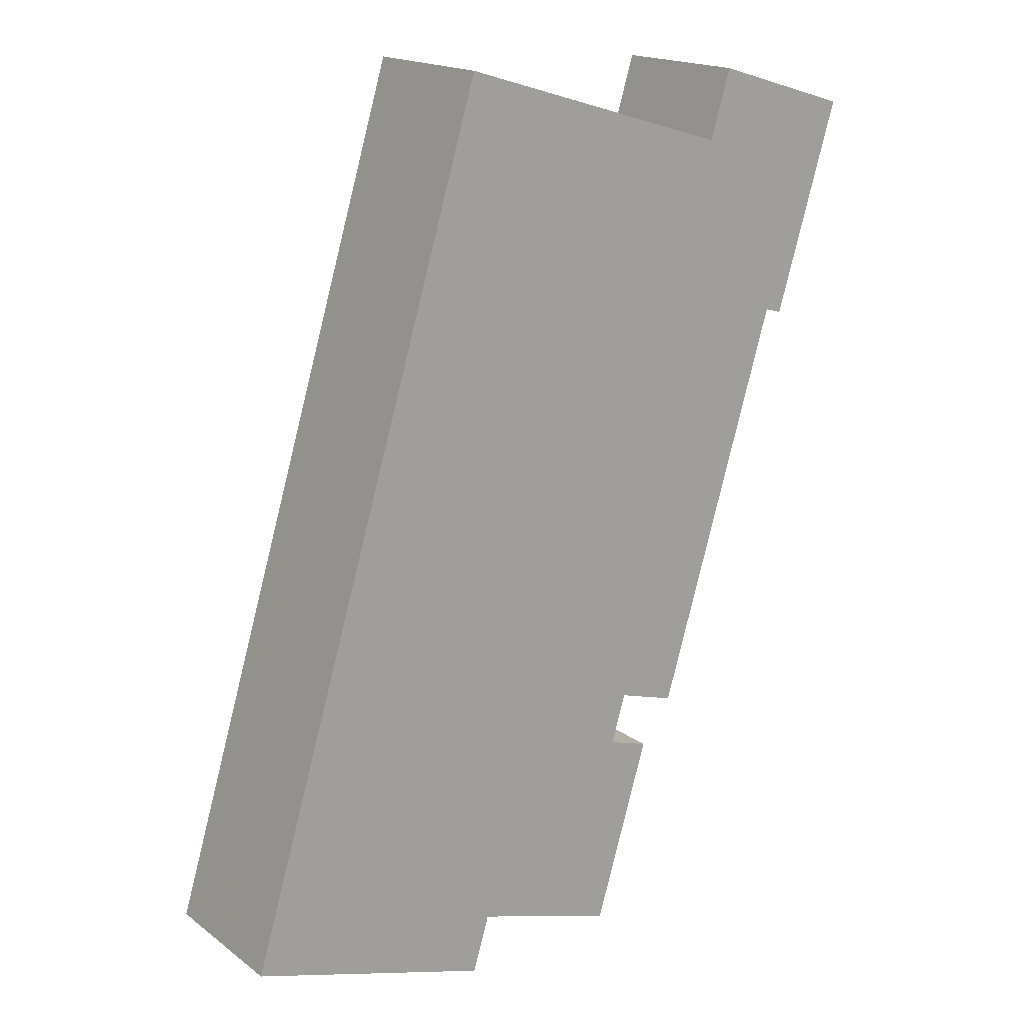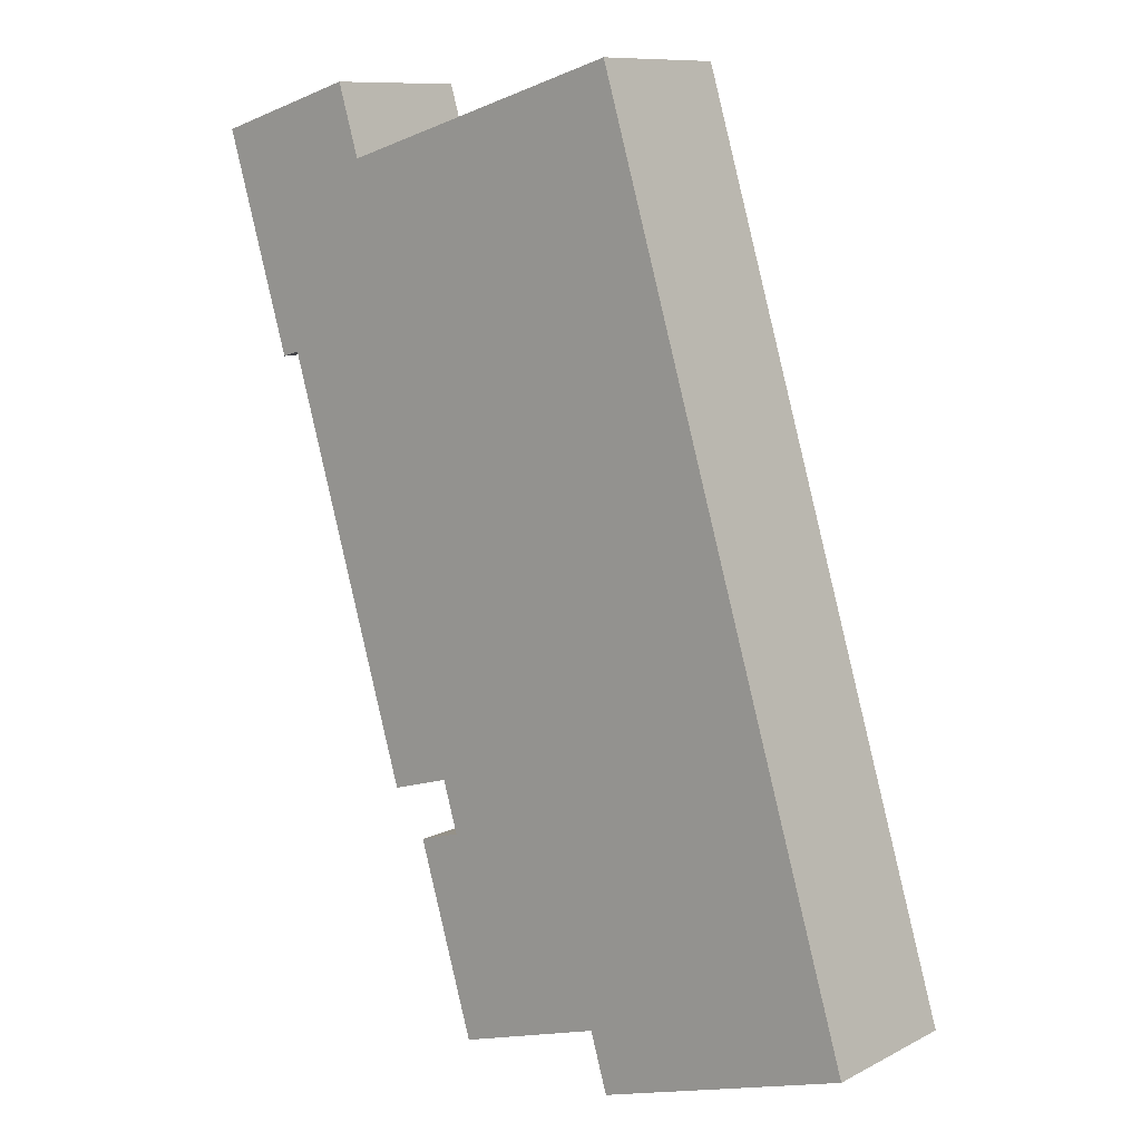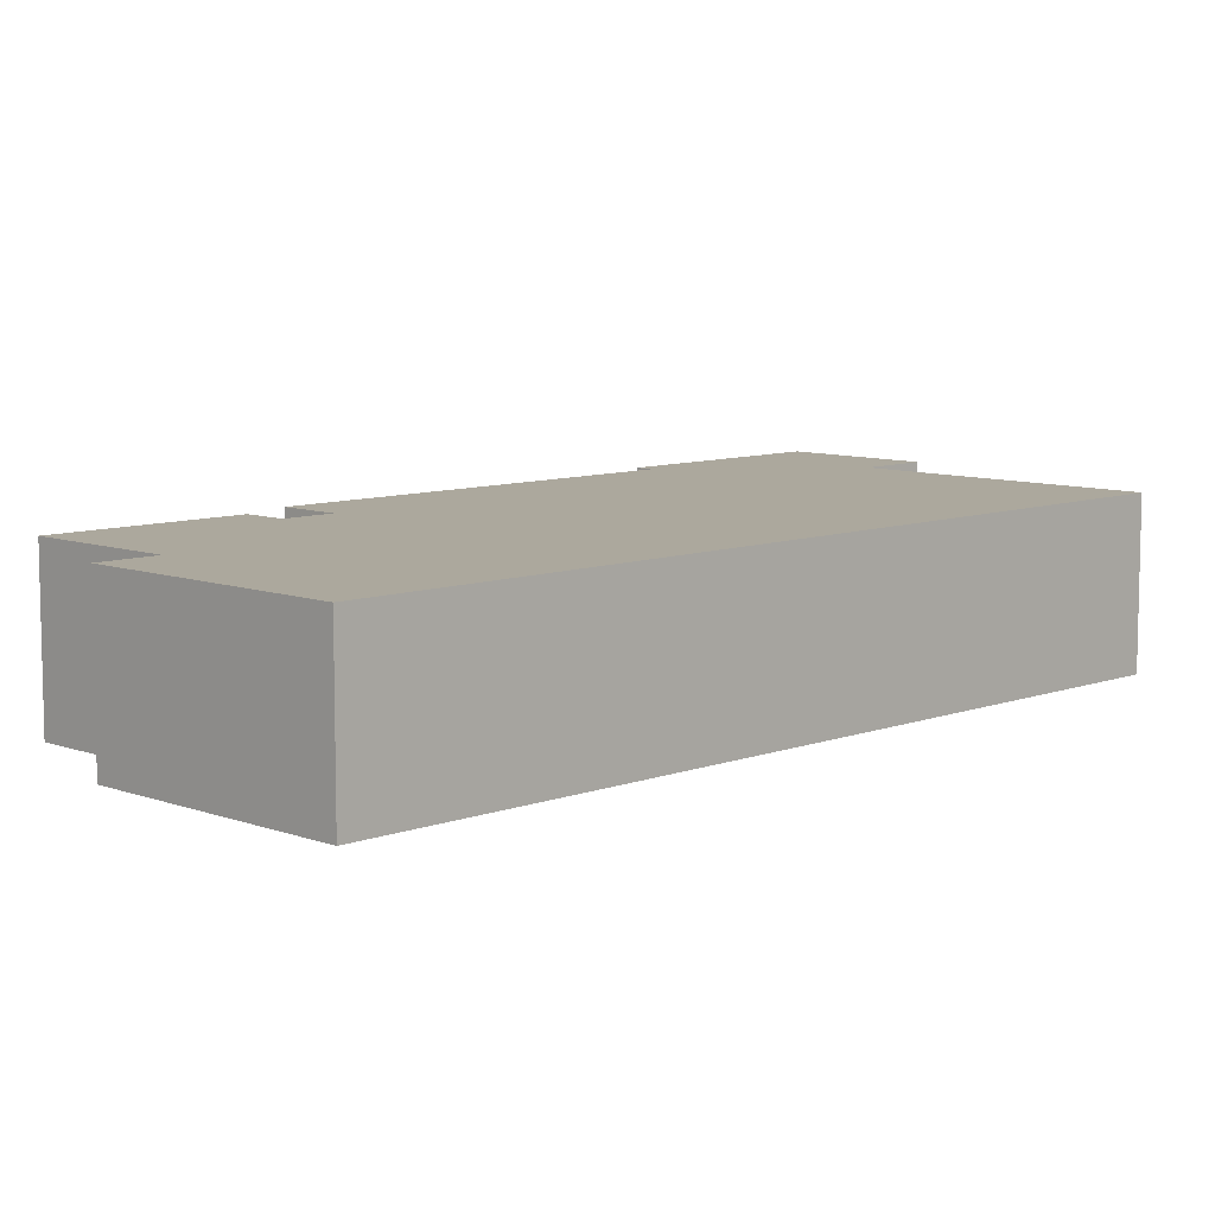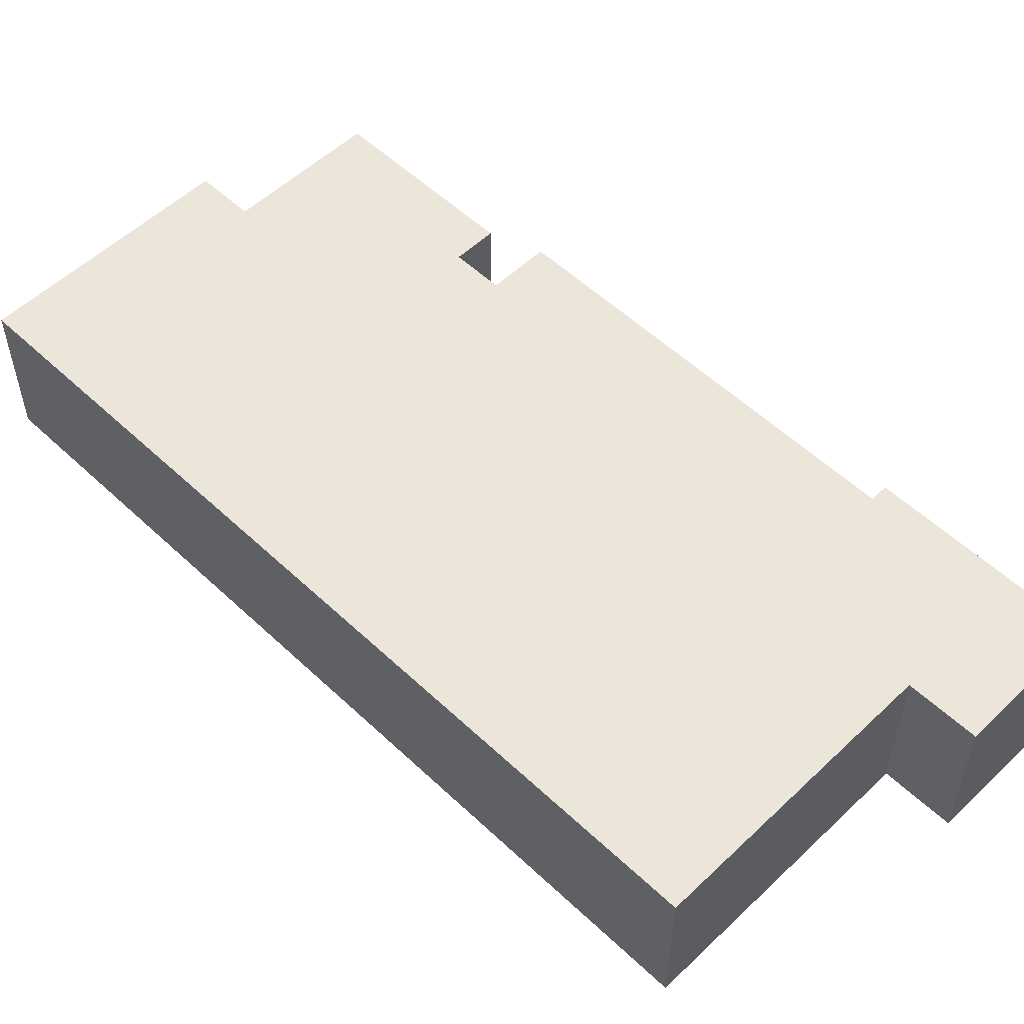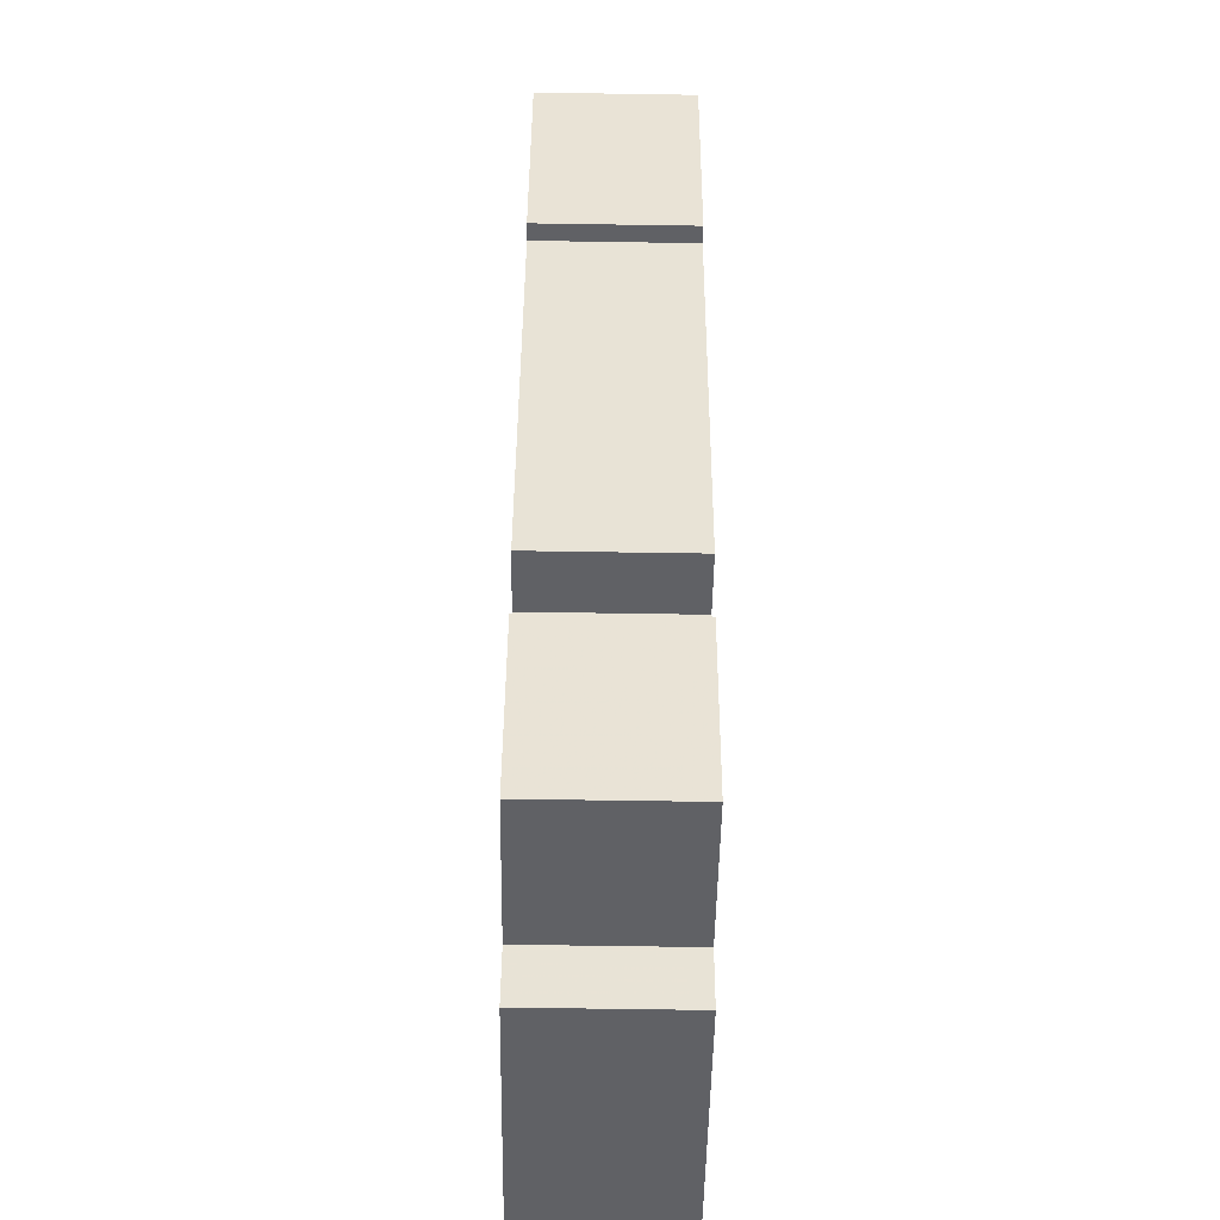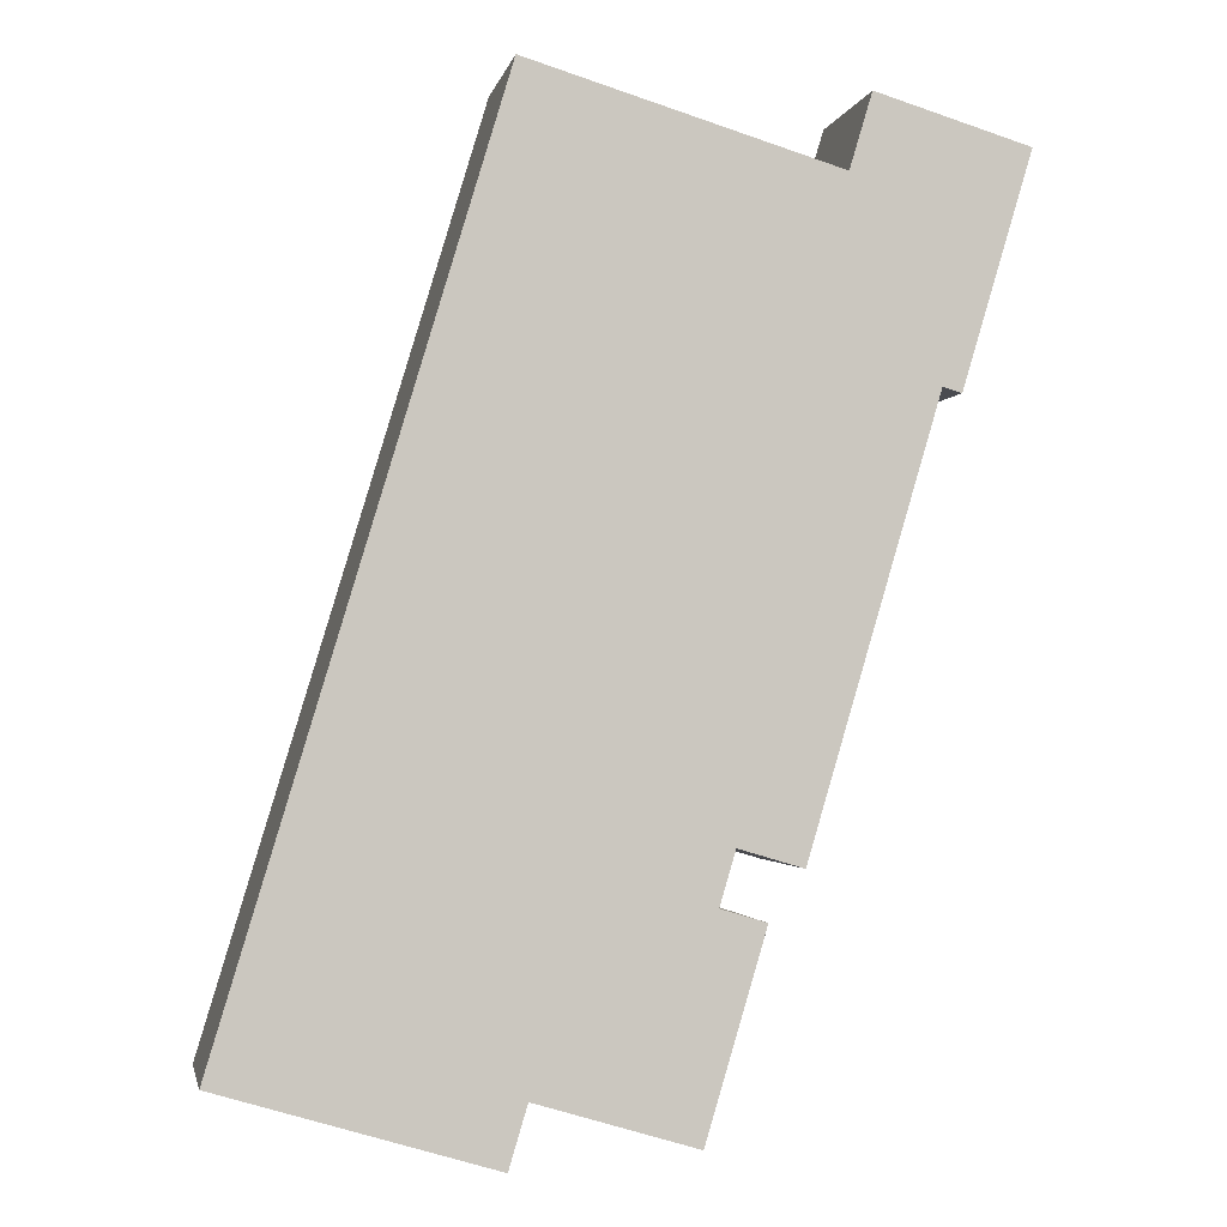
<metadata>
{"format":"obj","ext":"obj","renderer":"f3d","projection":"perspective","resolution":1024,"background":"white","views":[{"elev":17.5,"azim":-35.3,"up":"+Z"},{"elev":10.2,"azim":-141.5,"up":"+Z"},{"elev":8.6,"azim":-118.5,"up":"+Y"},{"elev":54.5,"azim":-28.4,"up":"+Y"},{"elev":-65.1,"azim":89.1,"up":"+Z"},{"elev":-2.1,"azim":-11.0,"up":"+Z"}]}
</metadata>
<code>
v 0.9965 -0.1358 -5.449
v 0.9515 -0.1358 -5.435
v 0.9975 -0.1358 -5.282
v 0.9996 -0.1358 -5.438
v 1.026 -0.1358 -5.446
v 1.029 -0.1358 -5.41
v 1.031 -0.1358 -5.401
v 1.036 -0.1358 -5.412
v 1.042 -0.1358 -5.404
v 1.049 -0.1358 -5.298
v 1.053 -0.1358 -5.285
v 1.064 -0.1358 -5.331
v 1.067 -0.1358 -5.332
v 1.079 -0.1358 -5.293
v 0.9975 -0.1639 -5.282
v 0.9515 -0.1639 -5.435
v 0.9965 -0.1639 -5.449
v 0.9996 -0.1639 -5.438
v 1.026 -0.1639 -5.446
v 1.029 -0.1639 -5.41
v 1.031 -0.1639 -5.401
v 1.036 -0.1639 -5.412
v 1.042 -0.1639 -5.404
v 1.049 -0.1639 -5.298
v 1.053 -0.1639 -5.285
v 1.064 -0.1639 -5.331
v 1.067 -0.1639 -5.332
v 1.079 -0.1639 -5.293
v 0.9515 -0.1639 -5.435
v 0.9975 -0.1639 -5.282
v 0.9975 -0.1358 -5.282
v 0.9515 -0.1358 -5.435
v 0.9965 -0.1639 -5.449
v 0.9515 -0.1639 -5.435
v 0.9515 -0.1358 -5.435
v 0.9965 -0.1358 -5.449
v 0.9996 -0.1639 -5.438
v 0.9965 -0.1639 -5.449
v 0.9965 -0.1358 -5.449
v 0.9996 -0.1358 -5.438
v 1.026 -0.1639 -5.446
v 0.9996 -0.1639 -5.438
v 0.9996 -0.1358 -5.438
v 1.026 -0.1358 -5.446
v 1.036 -0.1639 -5.412
v 1.026 -0.1639 -5.446
v 1.026 -0.1358 -5.446
v 1.036 -0.1358 -5.412
v 1.029 -0.1639 -5.41
v 1.036 -0.1639 -5.412
v 1.036 -0.1358 -5.412
v 1.029 -0.1358 -5.41
v 1.031 -0.1639 -5.401
v 1.029 -0.1639 -5.41
v 1.029 -0.1358 -5.41
v 1.031 -0.1358 -5.401
v 1.042 -0.1639 -5.404
v 1.031 -0.1639 -5.401
v 1.031 -0.1358 -5.401
v 1.042 -0.1358 -5.404
v 1.064 -0.1639 -5.331
v 1.042 -0.1639 -5.404
v 1.042 -0.1358 -5.404
v 1.064 -0.1358 -5.331
v 1.067 -0.1639 -5.332
v 1.064 -0.1639 -5.331
v 1.064 -0.1358 -5.331
v 1.067 -0.1358 -5.332
v 1.079 -0.1639 -5.293
v 1.067 -0.1639 -5.332
v 1.067 -0.1358 -5.332
v 1.079 -0.1358 -5.293
v 1.053 -0.1639 -5.285
v 1.079 -0.1639 -5.293
v 1.079 -0.1358 -5.293
v 1.053 -0.1358 -5.285
v 1.049 -0.1639 -5.298
v 1.053 -0.1639 -5.285
v 1.053 -0.1358 -5.285
v 1.049 -0.1358 -5.298
v 0.9975 -0.1639 -5.282
v 1.049 -0.1639 -5.298
v 1.049 -0.1358 -5.298
v 0.9975 -0.1358 -5.282
f 1 2 3
f 4 1 3
f 5 4 3
f 6 5 3
f 7 6 3
f 8 5 6
f 9 7 3
f 9 3 10
f 9 10 11
f 12 9 11
f 13 12 11
f 14 13 11
f 15 16 17
f 15 17 18
f 15 18 19
f 15 19 20
f 15 20 21
f 22 20 19
f 15 21 23
f 24 15 23
f 25 24 23
f 25 23 26
f 25 26 27
f 28 25 27
f 29 30 31
f 29 31 32
f 33 34 35
f 33 35 36
f 37 38 39
f 37 39 40
f 41 42 43
f 41 43 44
f 45 46 47
f 45 47 48
f 49 50 51
f 49 51 52
f 53 54 55
f 53 55 56
f 57 58 59
f 57 59 60
f 61 62 63
f 61 63 64
f 65 66 67
f 65 67 68
f 69 70 71
f 69 71 72
f 73 74 75
f 73 75 76
f 77 78 79
f 77 79 80
f 81 82 83
f 81 83 84

</code>
